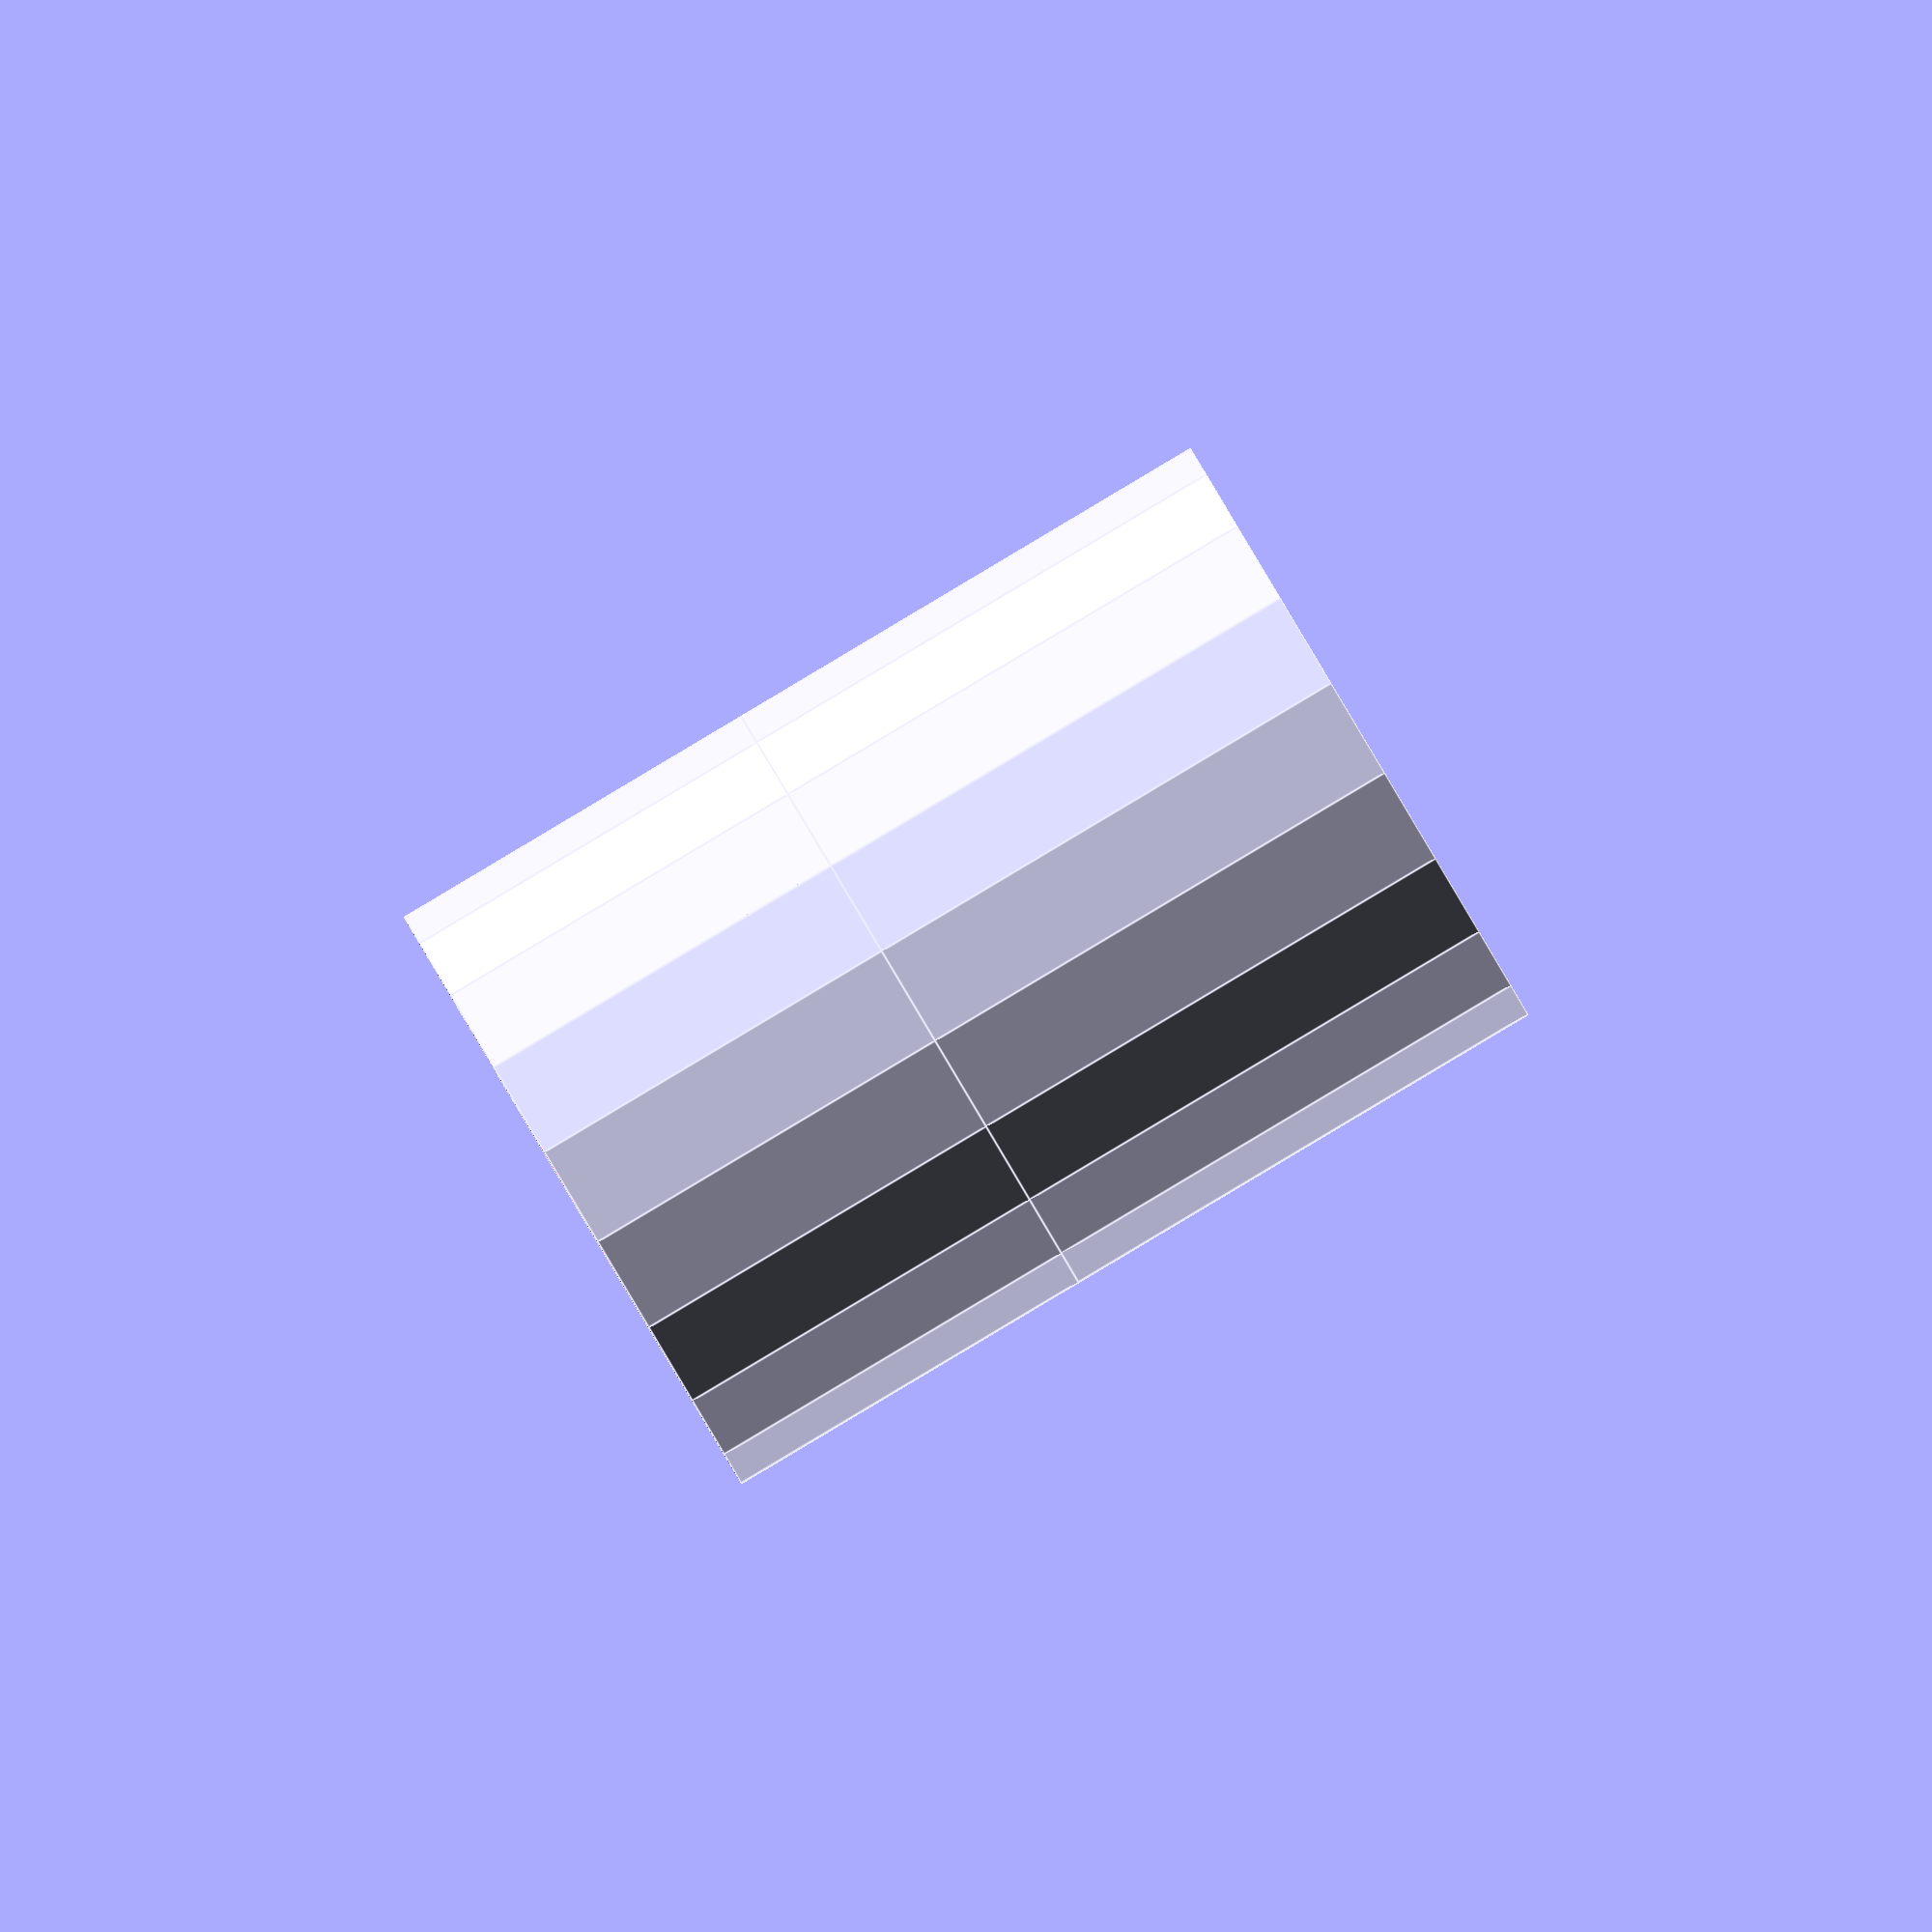
<openscad>
// axis from stepmotor to M4
d1i = 5.2;
r1i = d1i/2;
r1o = r1i + 2.5;
h1i = 6.0;
h1o = 6.0;

r2i = 3.6/2; // for M4 thread
r2o = r1o; // r2i + 2.2;
h2 = 8;

shi = 3.2 / 2;
nut_r = 8.0/2;
nut_h = 3.2;

$fn=20;


union() {
  difference() {
    translate( [0,0,h1o] ) cylinder( h=h2, r=r2o );
    translate( [0,0,h1o] ) cylinder( h=h2, r=r2i );
    translate([0,0,h1o+h2-nut_h+0.1]) linear_extrude(nut_h)
      polygon( [ for (a = [0 : 60 : 359]) [ nut_r * sin(a), nut_r * cos(a) ] ] );

  }
  difference() {
    cylinder( h=h1o, r=r1o );
    difference() {
      cylinder( h=h1i, r=r1i );
      translate([    shi,-5,0]) cube([10,10,h1i]);
      translate([-shi-10,-5,0]) cube([10,10,h1i]);
    }
  }
}



</openscad>
<views>
elev=90.2 azim=9.5 roll=300.8 proj=o view=edges
</views>
